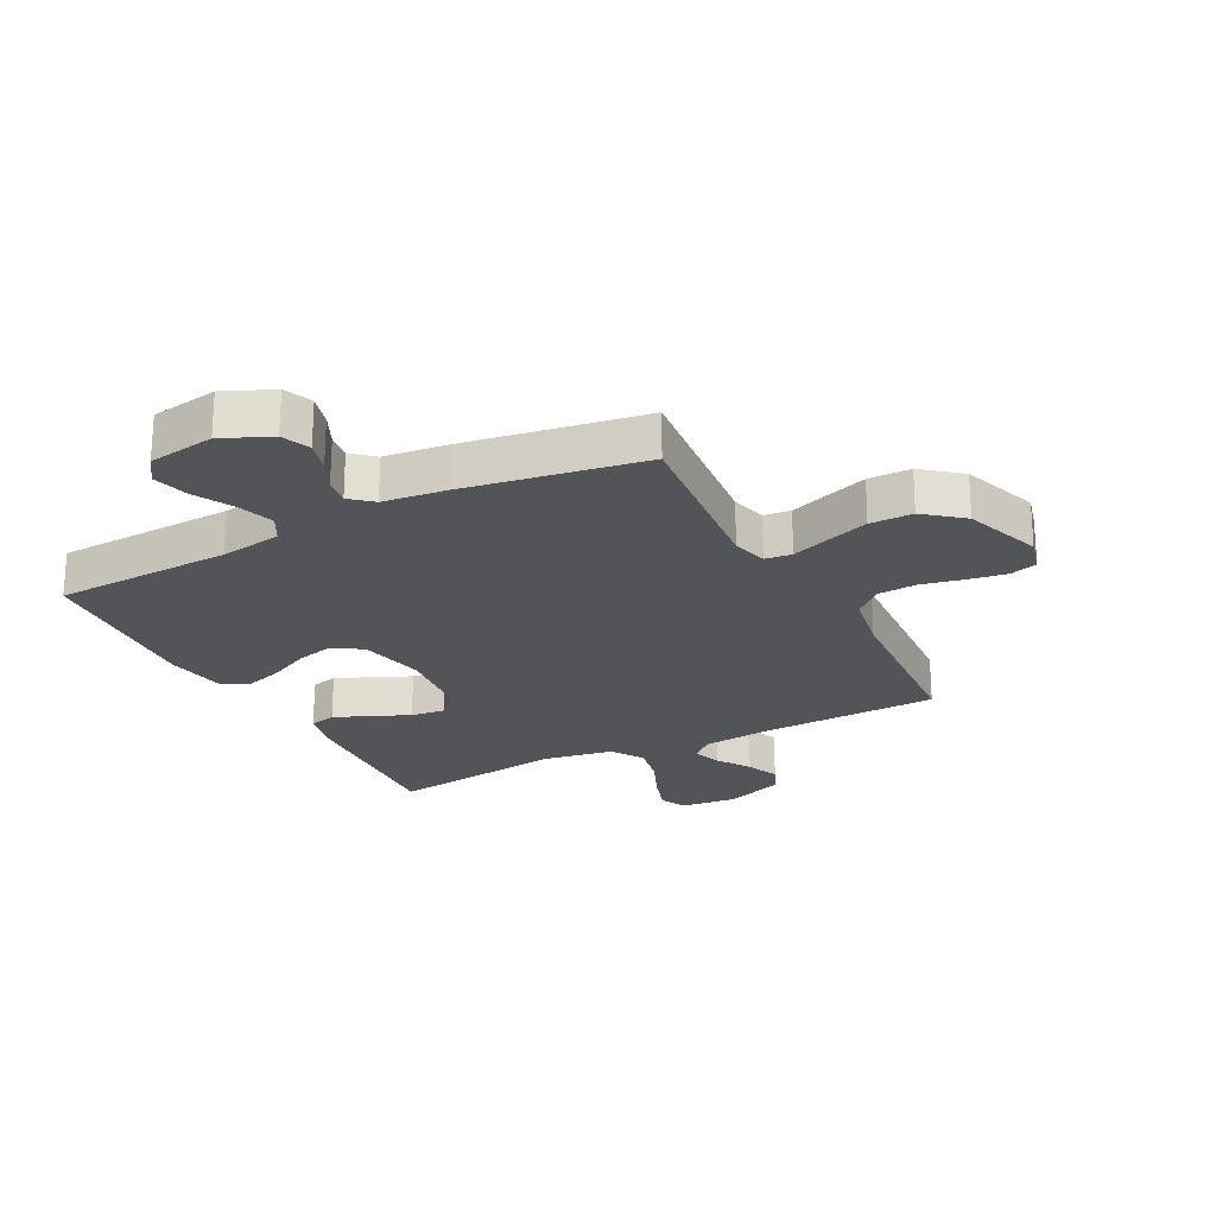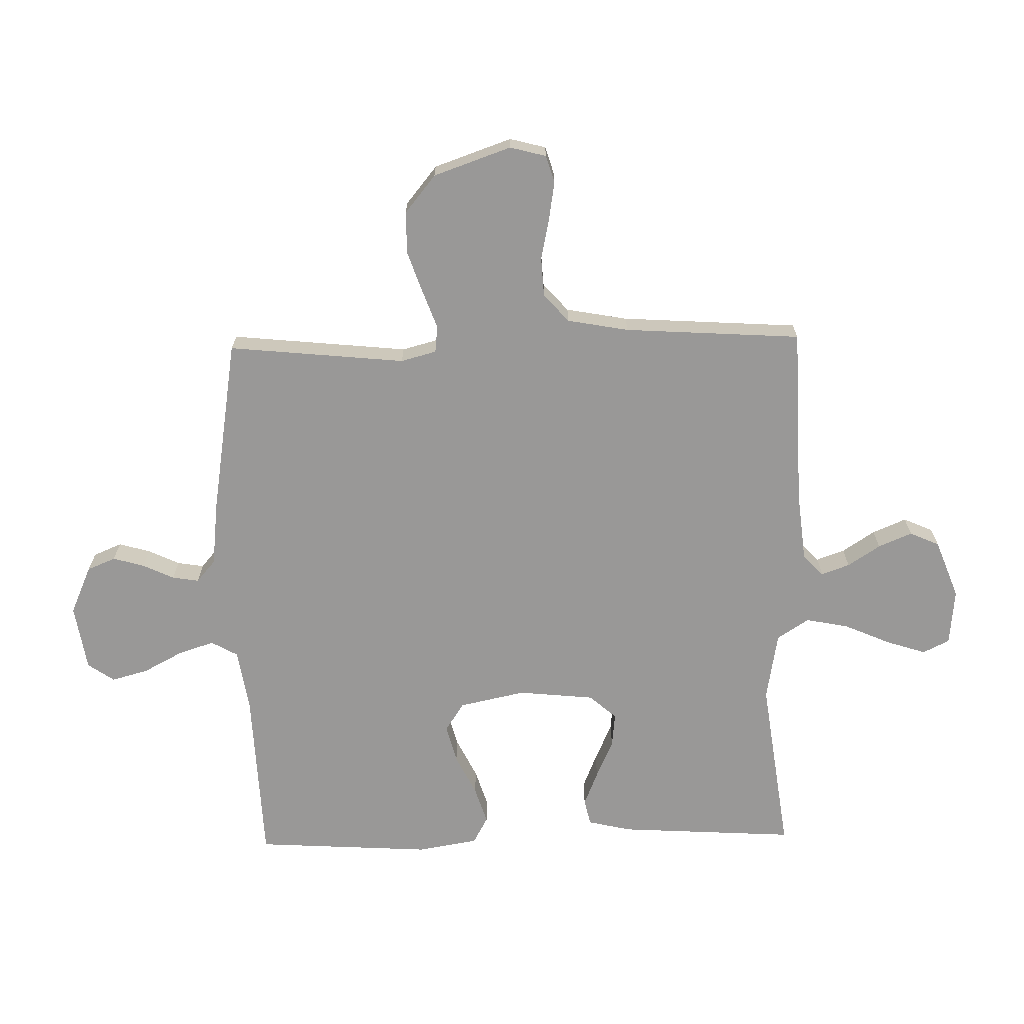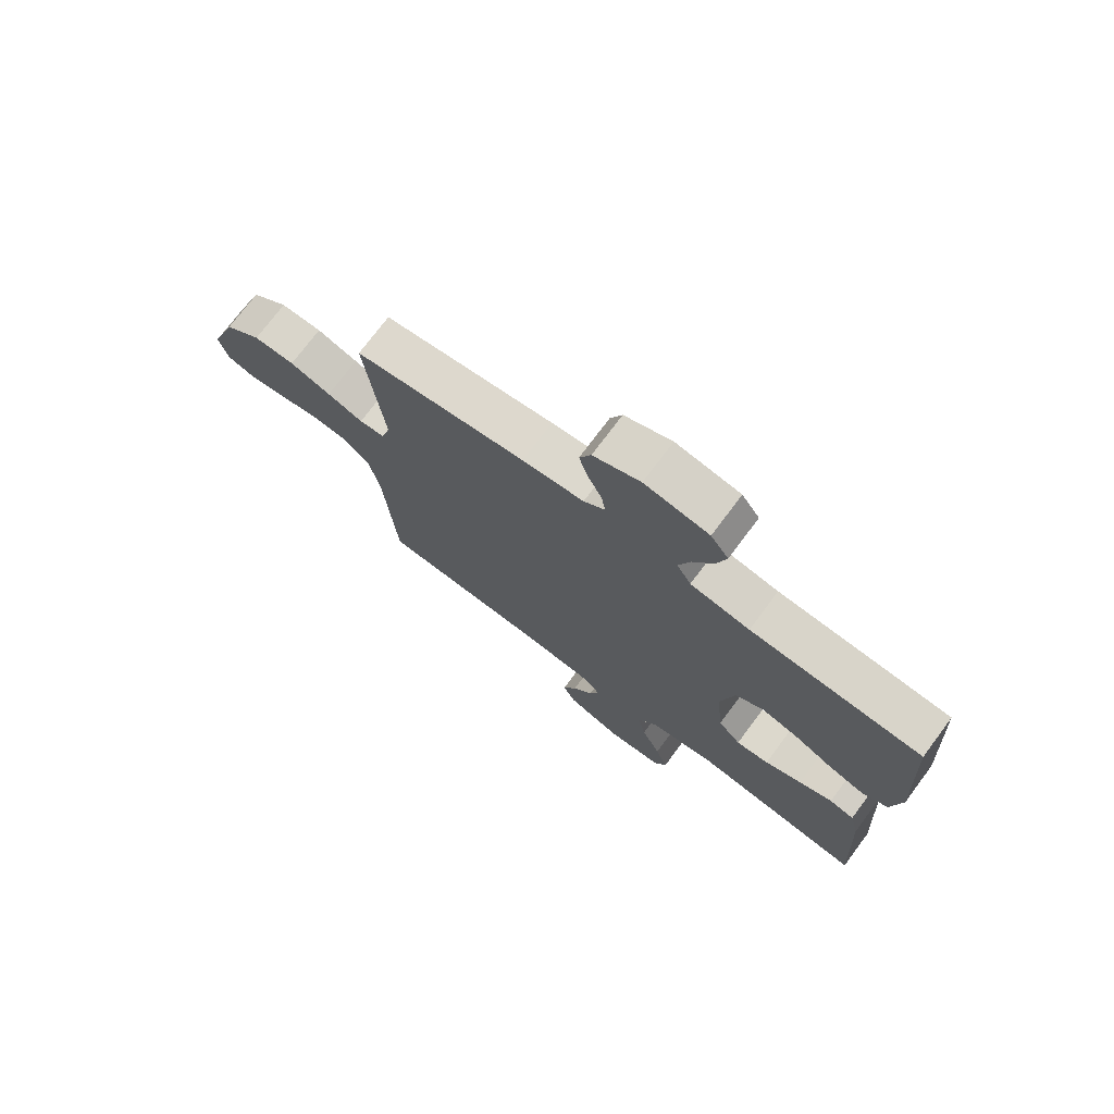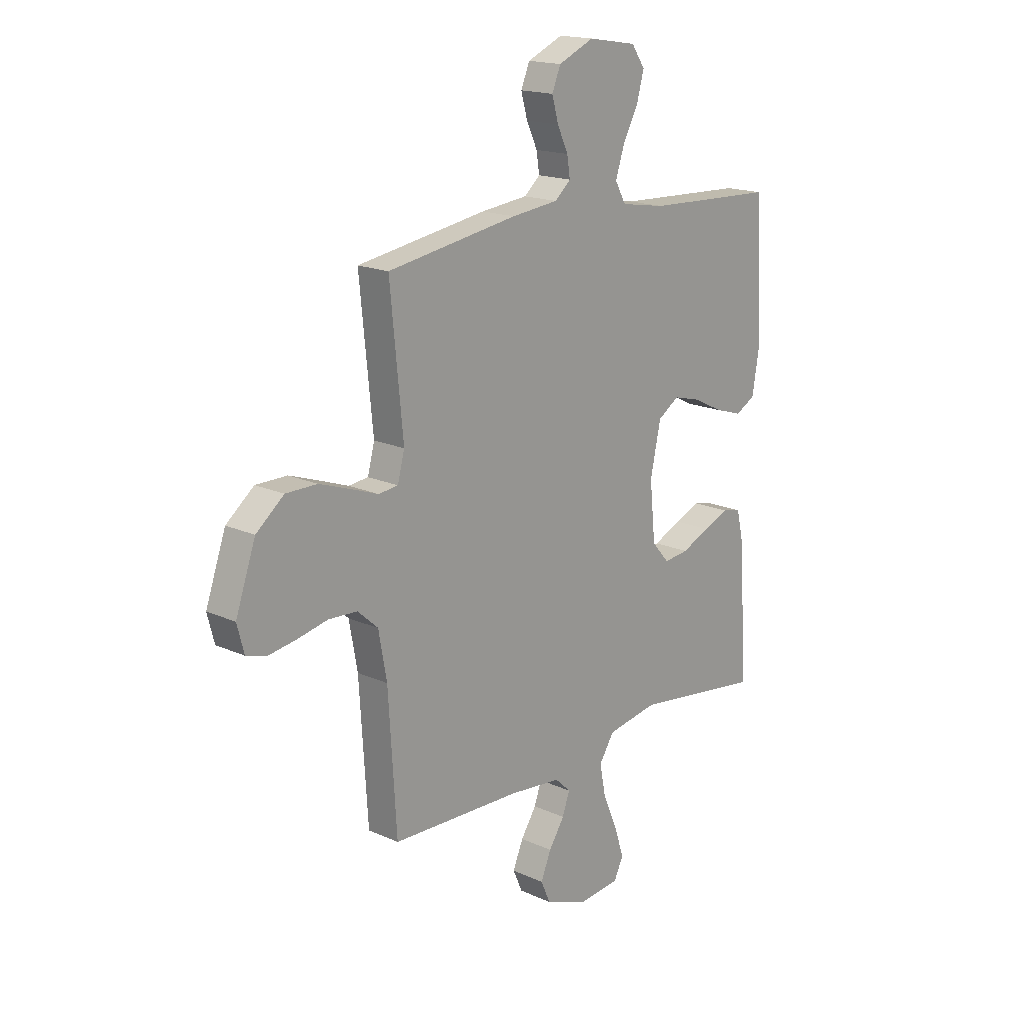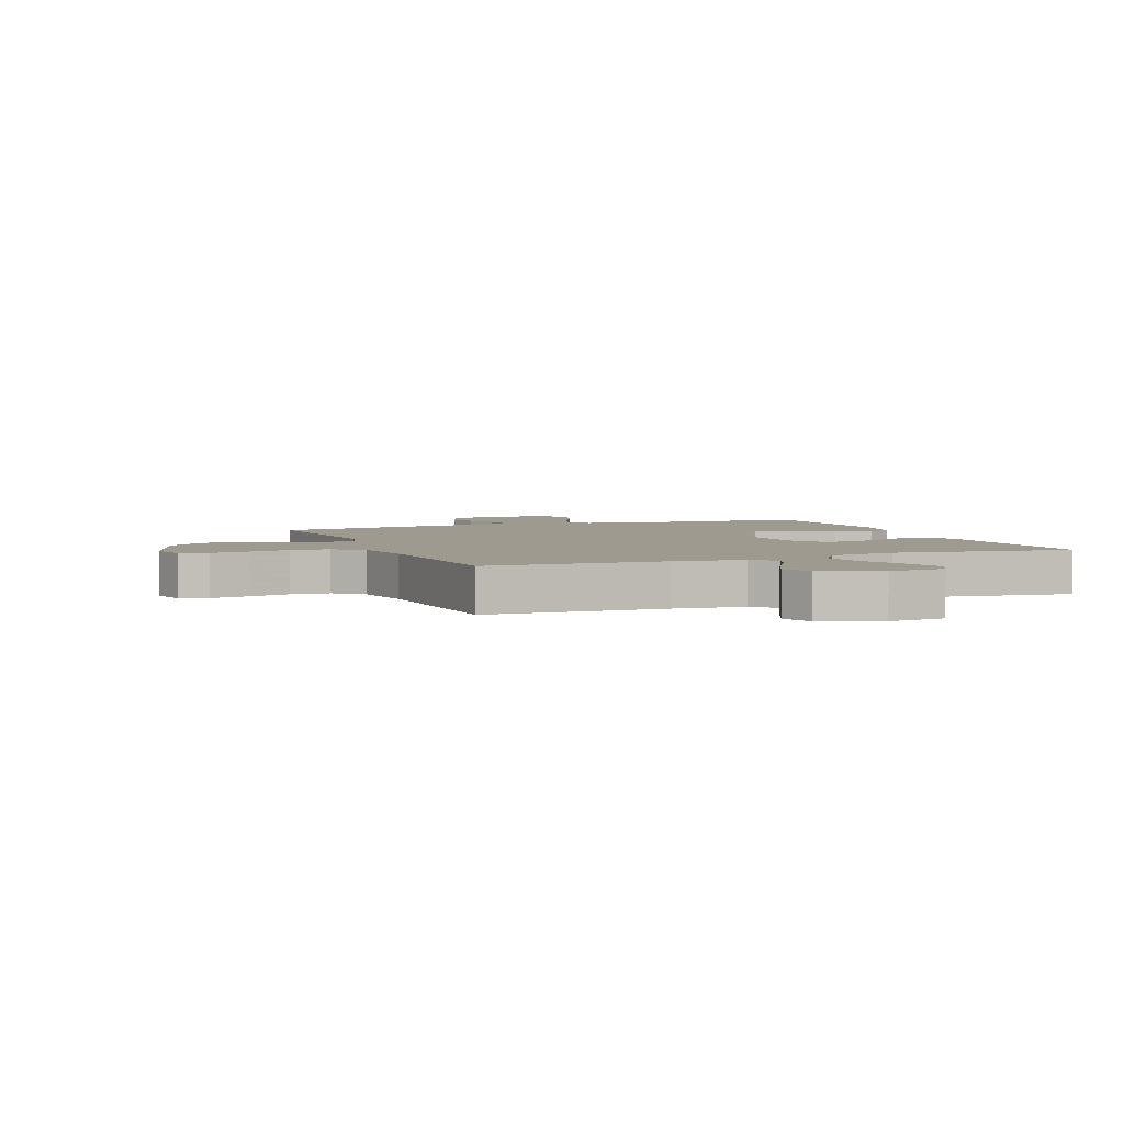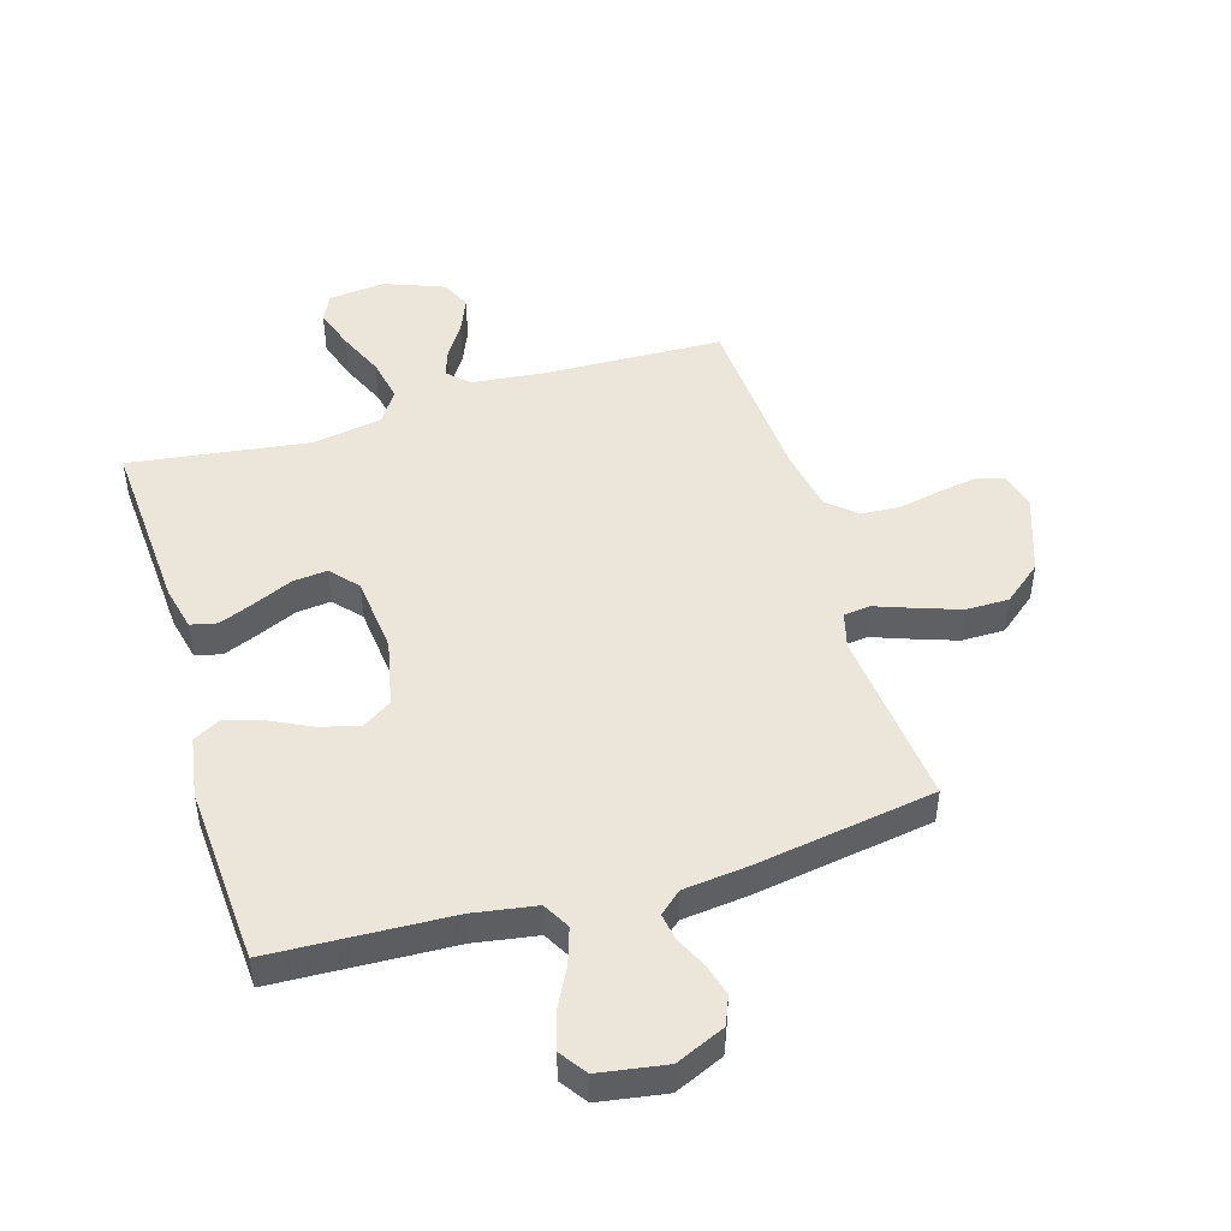
<metadata>
{"format":"obj","ext":"obj","renderer":"f3d","projection":"perspective","resolution":1024,"background":"white","views":[{"elev":-23.2,"azim":27.4,"up":"+Y"},{"elev":-68.7,"azim":91.2,"up":"+Y"},{"elev":74.4,"azim":-143.2,"up":"+Z"},{"elev":17.5,"azim":131.8,"up":"+Z"},{"elev":3.9,"azim":158.4,"up":"+Y"},{"elev":47.5,"azim":-16.8,"up":"+Y"}]}
</metadata>
<code>
v -0.5 0.07 0.5
v -0.2 0.07 0.513
v -0.096 0.07 0.53
v -0.071 0.07 0.575
v -0.091 0.07 0.636
v -0.126 0.07 0.702
v -0.143 0.07 0.764
v -0.112 0.07 0.809
v 0 0.07 0.827
v 0.082 0.07 0.791
v 0.102 0.07 0.743
v 0.087 0.07 0.69
v 0.062 0.07 0.637
v 0.055 0.07 0.592
v 0.092 0.07 0.56
v 0.2 0.07 0.548
v 0.5 0.07 0.5
v 0.47 0.07 0.2
v 0.486 0.07 0.14
v 0.531 0.07 0.135
v 0.594 0.07 0.158
v 0.666 0.07 0.183
v 0.738 0.07 0.183
v 0.802 0.07 0.131
v 0.848 0.07 0
v 0.832 0.07 -0.061
v 0.786 0.07 -0.075
v 0.722 0.07 -0.065
v 0.651 0.07 -0.05
v 0.585 0.07 -0.054
v 0.538 0.07 -0.096
v 0.519 0.07 -0.2
v 0.5 0.07 -0.5
v 0.2 0.07 -0.51
v 0.08 0.07 -0.523
v 0.044 0.07 -0.557
v 0.061 0.07 -0.605
v 0.097 0.07 -0.66
v 0.121 0.07 -0.717
v 0.099 0.07 -0.767
v 0 0.07 -0.805
v -0.096 0.07 -0.796
v -0.118 0.07 -0.751
v -0.096 0.07 -0.683
v -0.062 0.07 -0.605
v -0.048 0.07 -0.533
v -0.083 0.07 -0.479
v -0.2 0.07 -0.459
v -0.5 0.07 -0.5
v -0.482 0.07 -0.2
v -0.465 0.07 -0.126
v -0.421 0.07 -0.116
v -0.362 0.07 -0.14
v -0.297 0.07 -0.169
v -0.239 0.07 -0.175
v -0.199 0.07 -0.129
v -0.186 0.07 0
v -0.21 0.07 0.112
v -0.259 0.07 0.144
v -0.323 0.07 0.127
v -0.392 0.07 0.093
v -0.455 0.07 0.073
v -0.501 0.07 0.098
v -0.518 0.07 0.2
v -0.5 0 0.5
v -0.2 0 0.513
v -0.096 0 0.53
v -0.071 0 0.575
v -0.091 0 0.636
v -0.126 0 0.702
v -0.143 0 0.764
v -0.112 0 0.809
v 0 0 0.827
v 0.082 0 0.791
v 0.102 0 0.743
v 0.087 0 0.69
v 0.062 0 0.637
v 0.055 0 0.592
v 0.092 0 0.56
v 0.2 0 0.548
v 0.5 0 0.5
v 0.47 0 0.2
v 0.486 0 0.14
v 0.531 0 0.135
v 0.594 0 0.158
v 0.666 0 0.183
v 0.738 0 0.183
v 0.802 0 0.131
v 0.848 0 0
v 0.832 0 -0.061
v 0.786 0 -0.075
v 0.722 0 -0.065
v 0.651 0 -0.05
v 0.585 0 -0.054
v 0.538 0 -0.096
v 0.519 0 -0.2
v 0.5 0 -0.5
v 0.2 0 -0.51
v 0.08 0 -0.523
v 0.044 0 -0.557
v 0.061 0 -0.605
v 0.097 0 -0.66
v 0.121 0 -0.717
v 0.099 0 -0.767
v 0 0 -0.805
v -0.096 0 -0.796
v -0.118 0 -0.751
v -0.096 0 -0.683
v -0.062 0 -0.605
v -0.048 0 -0.533
v -0.083 0 -0.479
v -0.2 0 -0.459
v -0.5 0 -0.5
v -0.482 0 -0.2
v -0.465 0 -0.126
v -0.421 0 -0.116
v -0.362 0 -0.14
v -0.297 0 -0.169
v -0.239 0 -0.175
v -0.199 0 -0.129
v -0.186 0 0
v -0.21 0 0.112
v -0.259 0 0.144
v -0.323 0 0.127
v -0.392 0 0.093
v -0.455 0 0.073
v -0.501 0 0.098
v -0.518 0 0.2
f 64 1 2
f 63 64 2
f 62 63 2
f 61 62 2
f 60 61 2
f 59 60 2 3
f 58 59 3 4
f 57 58 4
f 56 57 4
f 52 53 54
f 51 52 54
f 50 51 54
f 49 50 54
f 48 49 54
f 47 48 54 55
f 46 47 55 56
f 43 44 45
f 42 43 45
f 41 42 45
f 40 41 45
f 39 40 45
f 38 39 45
f 37 38 45
f 36 37 45 46
f 46 56 4
f 36 46 4
f 35 36 4
f 32 33 34
f 34 35 4
f 32 34 4
f 31 32 4
f 27 28 29
f 26 27 29
f 25 26 29
f 24 25 29
f 23 24 29
f 22 23 29
f 21 22 29
f 20 21 29
f 19 20 29 30
f 15 16 17 18
f 14 15 18 19
f 11 12 13
f 10 11 13
f 9 10 13
f 8 9 13
f 7 8 13
f 6 7 13
f 5 6 13
f 5 13 14
f 19 30 31
f 14 19 31
f 5 14 31
f 4 5 31
f 66 65 128
f 66 128 127
f 66 127 126
f 66 126 125
f 66 125 124
f 67 66 124 123
f 68 67 123 122
f 68 122 121
f 68 121 120
f 118 117 116
f 118 116 115
f 118 115 114
f 118 114 113
f 118 113 112
f 119 118 112 111
f 120 119 111 110
f 109 108 107
f 109 107 106
f 109 106 105
f 109 105 104
f 109 104 103
f 109 103 102
f 109 102 101
f 110 109 101 100
f 68 120 110
f 68 110 100
f 68 100 99
f 98 97 96
f 68 99 98
f 68 98 96
f 68 96 95
f 93 92 91
f 93 91 90
f 93 90 89
f 93 89 88
f 93 88 87
f 93 87 86
f 93 86 85
f 93 85 84
f 94 93 84 83
f 82 81 80 79
f 83 82 79 78
f 77 76 75
f 77 75 74
f 77 74 73
f 77 73 72
f 77 72 71
f 77 71 70
f 77 70 69
f 78 77 69
f 95 94 83
f 95 83 78
f 95 78 69
f 95 69 68
f 1 65 66 2
f 2 66 67 3
f 3 67 68 4
f 4 68 69 5
f 5 69 70 6
f 6 70 71 7
f 7 71 72 8
f 8 72 73 9
f 9 73 74 10
f 10 74 75 11
f 11 75 76 12
f 12 76 77 13
f 13 77 78 14
f 14 78 79 15
f 15 79 80 16
f 16 80 81 17
f 17 81 82 18
f 18 82 83 19
f 19 83 84 20
f 20 84 85 21
f 21 85 86 22
f 22 86 87 23
f 23 87 88 24
f 24 88 89 25
f 25 89 90 26
f 26 90 91 27
f 27 91 92 28
f 28 92 93 29
f 29 93 94 30
f 30 94 95 31
f 31 95 96 32
f 32 96 97 33
f 33 97 98 34
f 34 98 99 35
f 35 99 100 36
f 36 100 101 37
f 37 101 102 38
f 38 102 103 39
f 39 103 104 40
f 40 104 105 41
f 41 105 106 42
f 42 106 107 43
f 43 107 108 44
f 44 108 109 45
f 45 109 110 46
f 46 110 111 47
f 47 111 112 48
f 48 112 113 49
f 49 113 114 50
f 50 114 115 51
f 51 115 116 52
f 52 116 117 53
f 53 117 118 54
f 54 118 119 55
f 55 119 120 56
f 56 120 121 57
f 57 121 122 58
f 58 122 123 59
f 59 123 124 60
f 60 124 125 61
f 61 125 126 62
f 62 126 127 63
f 63 127 128 64
f 64 128 65 1

</code>
